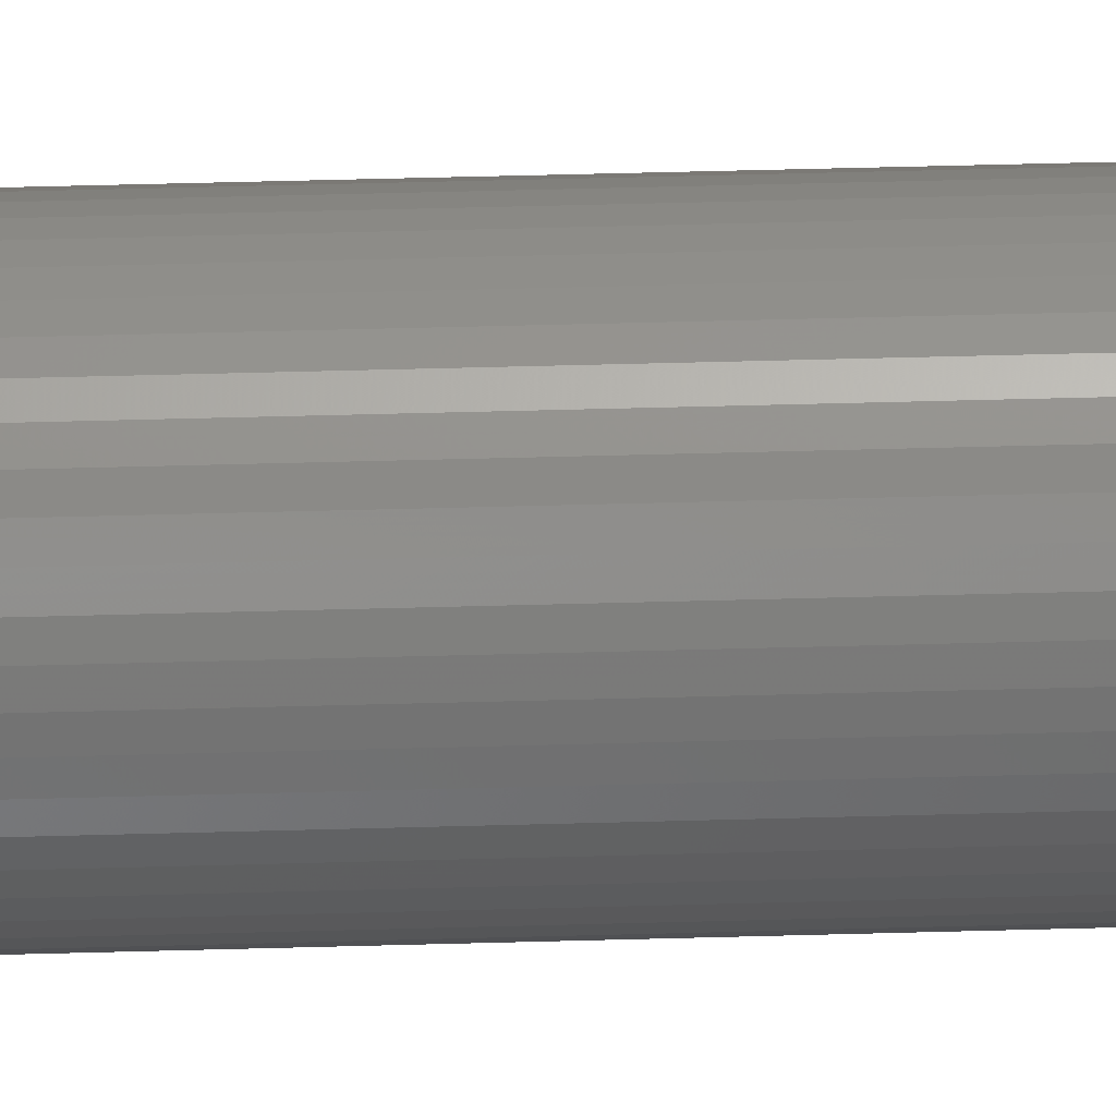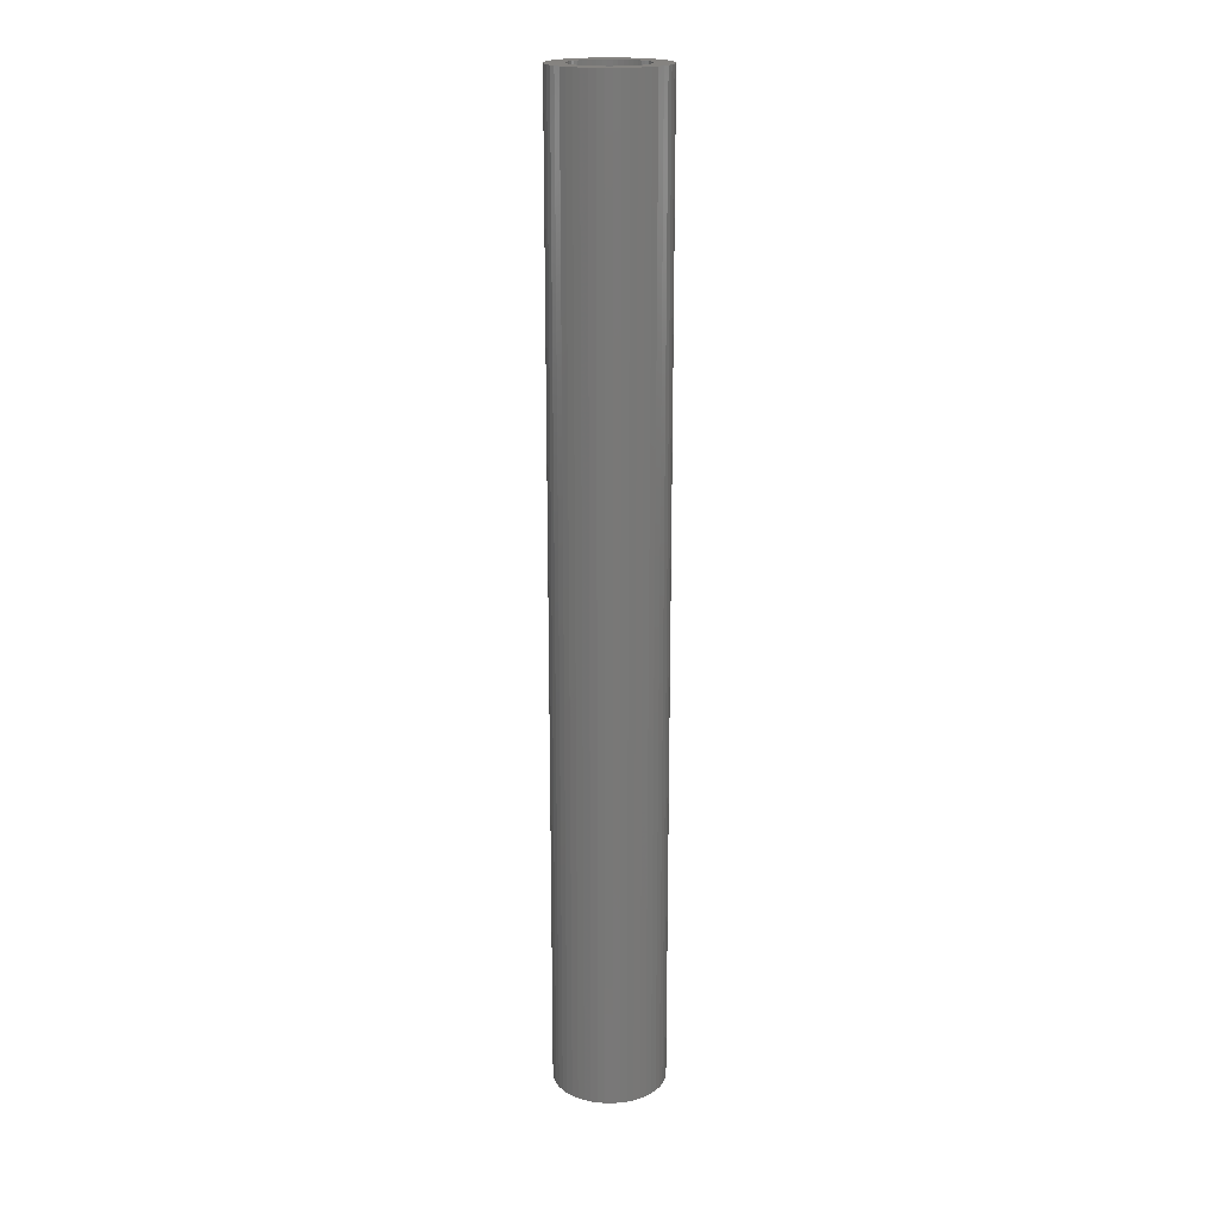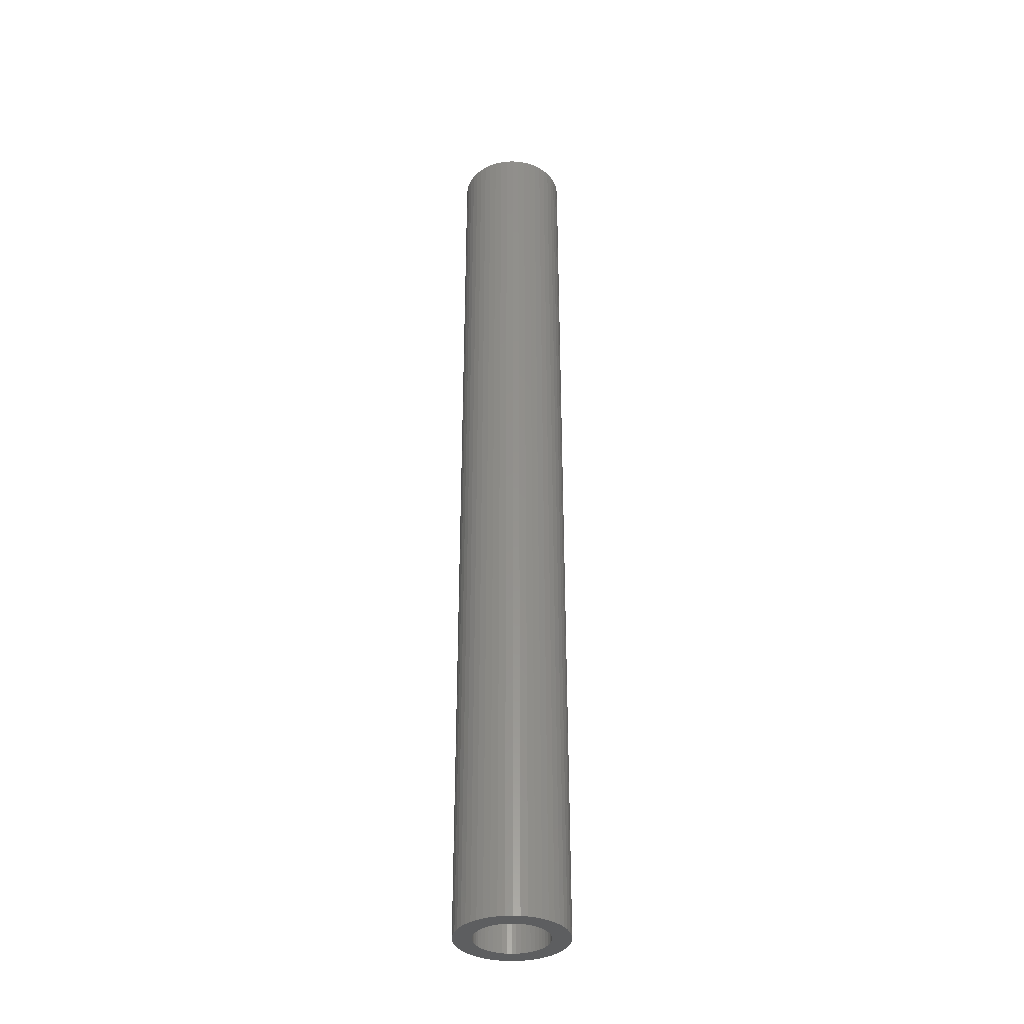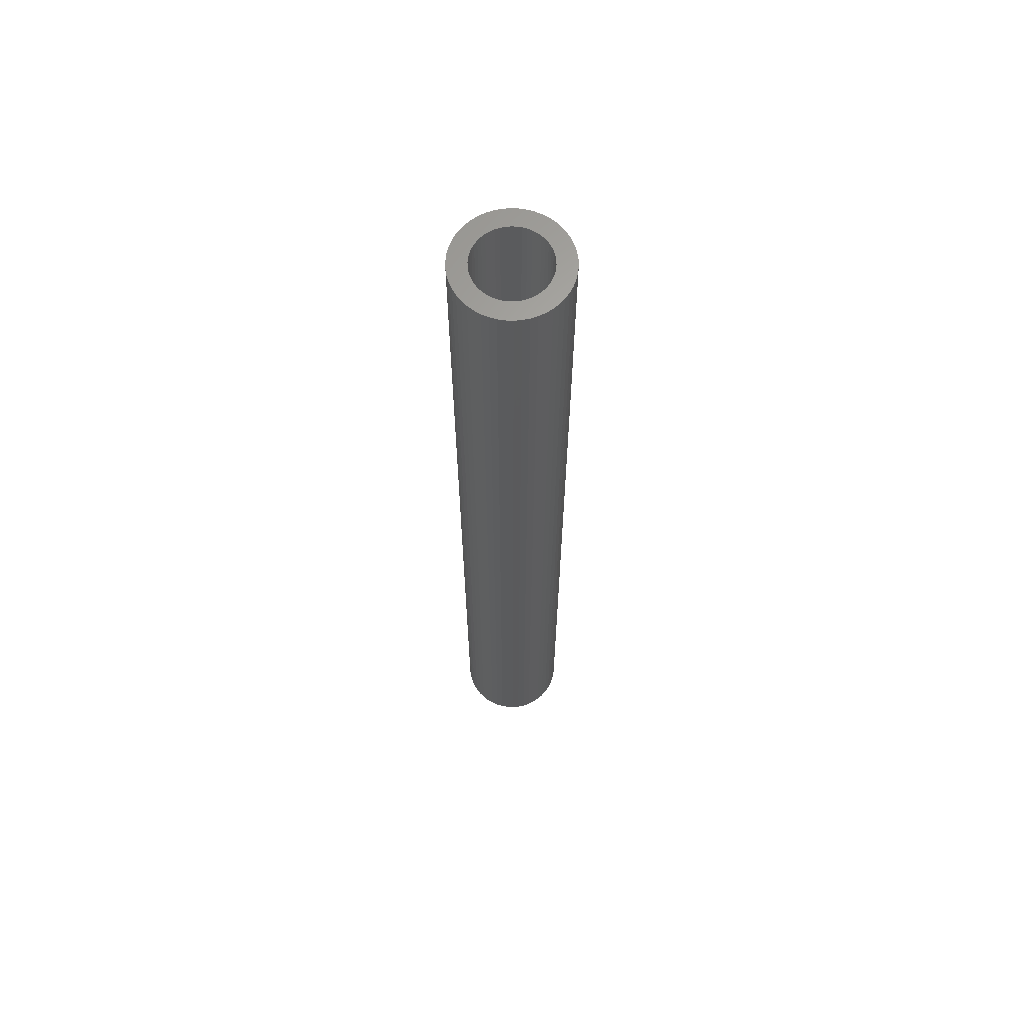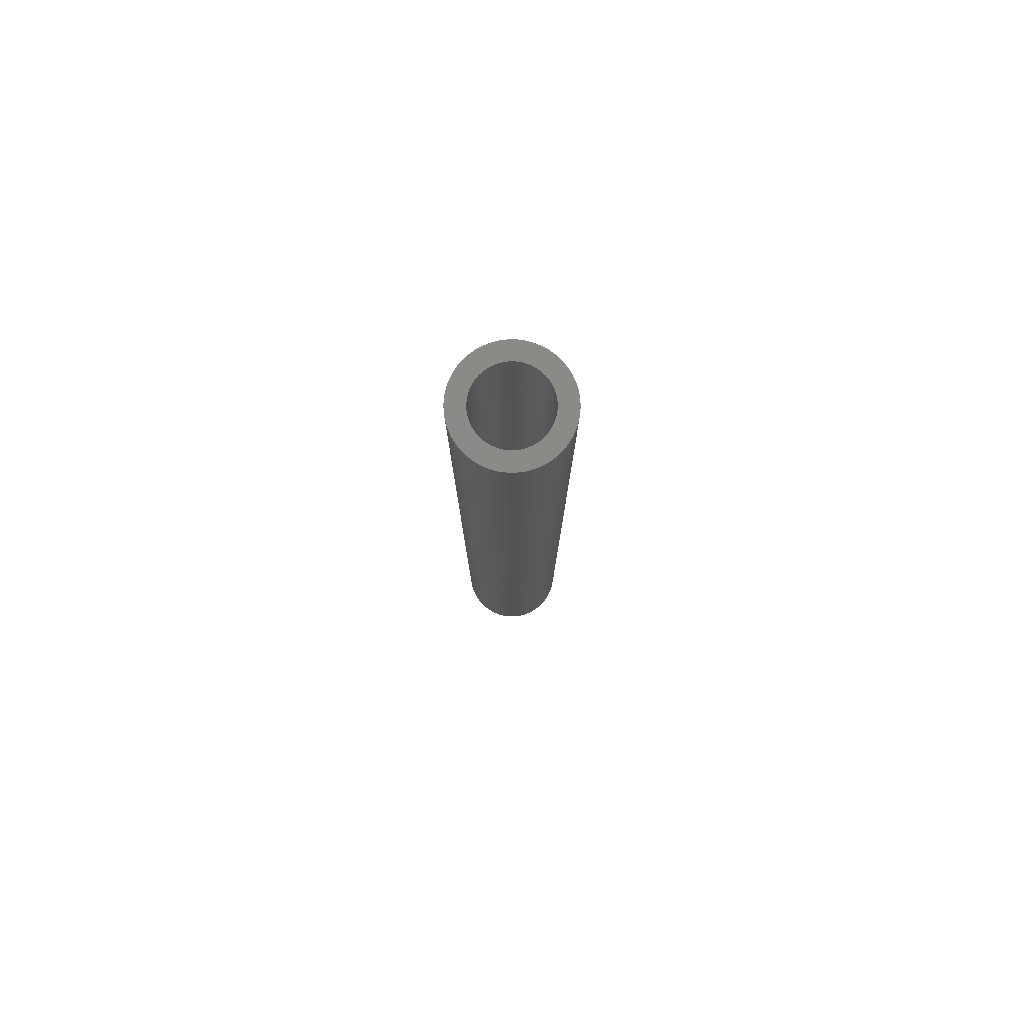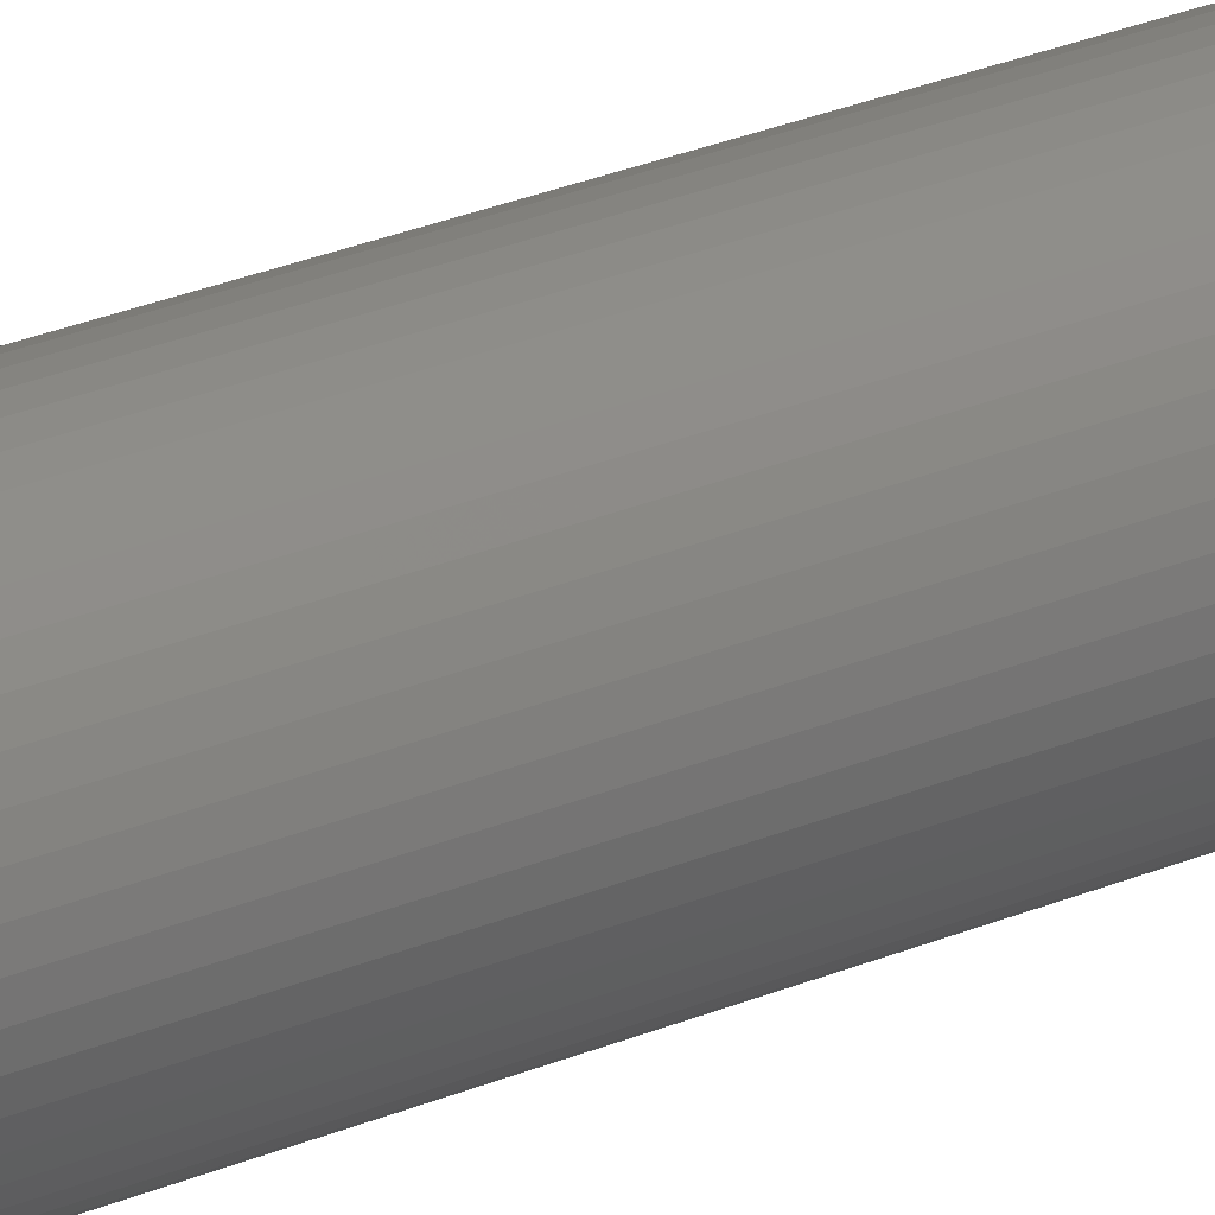
<metadata>
{"format":"stl","ext":"stl","renderer":"f3d","projection":"perspective","resolution":1024,"background":"white","views":[{"elev":42.7,"azim":88.0,"up":"+Y"},{"elev":19.1,"azim":-121.8,"up":"+Z"},{"elev":-35.2,"azim":-141.1,"up":"+Z"},{"elev":64.6,"azim":-120.2,"up":"+Z"},{"elev":79.7,"azim":29.3,"up":"+Z"},{"elev":26.8,"azim":-123.7,"up":"+Y"}]}
</metadata>
<code>
# stl→obj: 200 verts, 400 faces
v 4.5 0 39
v 4.465 0.564 -39
v 4.465 0.564 39
v 4.5 0 -39
v -4.5 0 -39
v -4.465 0.564 39
v -4.465 0.564 -39
v -4.5 0 39
v 0.2826 4.491 -39
v -0.2826 4.491 39
v 0.2826 4.491 39
v -0.2826 4.491 -39
v -0.2826 -4.491 -39
v 0.2826 -4.491 39
v -0.2826 -4.491 39
v 0.2826 -4.491 -39
v 3.28 3.08 -39
v 2.868 3.467 39
v 3.28 3.08 39
v 2.868 3.467 -39
v -2.868 3.467 -39
v -3.28 3.08 39
v -2.868 3.467 39
v -3.28 3.08 -39
v -1.391 4.28 -39
v -1.916 4.072 39
v -1.391 4.28 39
v -1.916 4.072 -39
v 4.184 -1.657 39
v 4.359 -1.119 -39
v 4.359 -1.119 39
v 4.184 -1.657 -39
v 4.184 1.657 39
v 3.943 2.168 -39
v 3.943 2.168 39
v 4.184 1.657 -39
v 4.359 1.119 -39
v 4.359 1.119 39
v 1.916 4.072 -39
v 1.391 4.28 39
v 1.916 4.072 39
v 1.391 4.28 -39
v 0.8432 4.42 39
v 0.8432 4.42 -39
v 2.411 3.799 39
v 2.411 3.799 -39
v -4.184 1.657 -39
v -3.943 2.168 39
v -3.943 2.168 -39
v -4.184 1.657 39
v -4.359 1.119 -39
v -4.359 1.119 39
v -2.411 3.799 39
v -2.411 3.799 -39
v -0.8432 4.42 -39
v -0.8432 4.42 39
v 1.391 -4.28 -39
v 1.916 -4.072 39
v 1.391 -4.28 39
v 1.916 -4.072 -39
v 3.641 2.645 39
v 3.641 2.645 -39
v -3.641 2.645 39
v -3.641 2.645 -39
v 3 0 39
v 2.976 0.376 39
v 4.465 -0.564 39
v 2.906 0.7461 39
v 2.976 -0.376 39
v 2.789 1.104 39
v 2.629 1.445 39
v 2.906 -0.7461 39
v 2.427 1.763 39
v 2.789 -1.104 39
v 2.187 2.054 39
v 1.912 2.312 39
v 1.607 2.533 39
v 1.277 2.714 39
v 0.9271 2.853 39
v 0.5621 2.947 39
v 0.1884 2.994 39
v -0.1884 2.994 39
v -0.5621 2.947 39
v -0.9271 2.853 39
v -1.277 2.714 39
v -1.607 2.533 39
v -1.912 2.312 39
v -2.187 2.054 39
v -2.427 1.763 39
v -2.629 1.445 39
v -2.789 1.104 39
v 3.943 -2.168 39
v 2.629 -1.445 39
v 3.641 -2.645 39
v 2.427 -1.763 39
v 3.28 -3.08 39
v 2.187 -2.054 39
v 2.868 -3.467 39
v 1.912 -2.312 39
v 2.411 -3.799 39
v 1.607 -2.533 39
v 1.277 -2.714 39
v 0.9271 -2.853 39
v 0.8432 -4.42 39
v 0.5621 -2.947 39
v 0.1884 -2.994 39
v -0.1884 -2.994 39
v -0.5621 -2.947 39
v -0.8432 -4.42 39
v -0.9271 -2.853 39
v -1.391 -4.28 39
v -1.277 -2.714 39
v -1.916 -4.072 39
v -1.607 -2.533 39
v -2.411 -3.799 39
v -1.912 -2.312 39
v -2.868 -3.467 39
v -2.187 -2.054 39
v -3.28 -3.08 39
v -2.427 -1.763 39
v -3.641 -2.645 39
v -2.629 -1.445 39
v -3.943 -2.168 39
v -2.789 -1.104 39
v -4.184 -1.657 39
v -2.906 -0.7461 39
v -4.359 -1.119 39
v -2.976 -0.376 39
v -4.465 -0.564 39
v -3 0 39
v -2.906 0.7461 39
v -2.976 0.376 39
v 4.465 -0.564 -39
v 3.943 -2.168 -39
v 3.641 -2.645 -39
v -3.28 -3.08 -39
v -2.868 -3.467 -39
v -3.943 -2.168 -39
v -4.184 -1.657 -39
v -3.641 -2.645 -39
v 3 0 -39
v 2.976 -0.376 -39
v 2.906 -0.7461 -39
v 2.976 0.376 -39
v 2.789 -1.104 -39
v 2.629 -1.445 -39
v 2.906 0.7461 -39
v 2.427 -1.763 -39
v 3.28 -3.08 -39
v 2.789 1.104 -39
v 2.187 -2.054 -39
v 2.868 -3.467 -39
v 1.912 -2.312 -39
v 2.411 -3.799 -39
v 1.607 -2.533 -39
v 1.277 -2.714 -39
v 0.9271 -2.853 -39
v 0.8432 -4.42 -39
v 0.5621 -2.947 -39
v 0.1884 -2.994 -39
v -0.1884 -2.994 -39
v -0.5621 -2.947 -39
v -0.8432 -4.42 -39
v -0.9271 -2.853 -39
v -1.391 -4.28 -39
v -1.277 -2.714 -39
v -1.916 -4.072 -39
v -1.607 -2.533 -39
v -2.411 -3.799 -39
v -1.912 -2.312 -39
v -2.187 -2.054 -39
v -2.427 -1.763 -39
v -2.629 -1.445 -39
v -2.789 -1.104 -39
v 2.629 1.445 -39
v 2.427 1.763 -39
v 2.187 2.054 -39
v 1.912 2.312 -39
v 1.607 2.533 -39
v 1.277 2.714 -39
v 0.9271 2.853 -39
v 0.5621 2.947 -39
v 0.1884 2.994 -39
v -0.1884 2.994 -39
v -0.5621 2.947 -39
v -0.9271 2.853 -39
v -1.277 2.714 -39
v -1.607 2.533 -39
v -1.912 2.312 -39
v -2.187 2.054 -39
v -2.427 1.763 -39
v -2.629 1.445 -39
v -2.789 1.104 -39
v -2.906 0.7461 -39
v -2.976 0.376 -39
v -3 0 -39
v -2.906 -0.7461 -39
v -4.359 -1.119 -39
v -2.976 -0.376 -39
v -4.465 -0.564 -39
f 1 2 3
f 2 1 4
f 5 6 7
f 6 5 8
f 9 10 11
f 10 9 12
f 13 14 15
f 14 13 16
f 17 18 19
f 18 17 20
f 21 22 23
f 22 21 24
f 25 26 27
f 26 25 28
f 29 30 31
f 30 29 32
f 33 34 35
f 34 33 36
f 3 37 38
f 37 3 2
f 39 40 41
f 40 39 42
f 42 43 40
f 43 42 44
f 20 45 18
f 45 20 46
f 47 48 49
f 48 47 50
f 51 50 47
f 50 51 52
f 28 53 26
f 53 28 54
f 55 27 56
f 27 55 25
f 57 58 59
f 58 57 60
f 38 36 33
f 36 38 37
f 61 17 19
f 17 61 62
f 35 62 61
f 62 35 34
f 44 11 43
f 11 44 9
f 46 41 45
f 41 46 39
f 49 63 64
f 63 49 48
f 64 22 24
f 22 64 63
f 7 52 51
f 52 7 6
f 65 1 3
f 66 3 38
f 1 65 67
f 68 38 33
f 69 67 65
f 70 33 35
f 67 69 31
f 71 35 61
f 72 31 69
f 73 61 19
f 31 72 29
f 74 29 72
f 3 66 65
f 38 68 66
f 75 19 18
f 33 70 68
f 35 71 70
f 61 73 71
f 76 18 45
f 19 75 73
f 77 45 41
f 18 76 75
f 45 77 76
f 78 41 40
f 41 78 77
f 40 79 78
f 43 79 40
f 43 80 79
f 11 80 43
f 11 81 80
f 11 82 81
f 10 82 11
f 10 83 82
f 56 83 10
f 56 84 83
f 27 84 56
f 84 27 85
f 26 85 27
f 85 26 86
f 53 86 26
f 86 53 87
f 23 87 53
f 87 23 88
f 22 88 23
f 88 22 89
f 63 89 22
f 89 63 90
f 48 90 63
f 90 48 91
f 50 91 48
f 29 74 92
f 93 92 74
f 92 93 94
f 95 94 93
f 94 95 96
f 97 96 95
f 96 97 98
f 99 98 97
f 98 99 100
f 101 100 99
f 100 101 58
f 102 58 101
f 58 102 59
f 103 59 102
f 103 104 59
f 105 104 103
f 105 14 104
f 106 14 105
f 107 14 106
f 107 15 14
f 108 15 107
f 108 109 15
f 110 109 108
f 111 110 112
f 110 111 109
f 113 112 114
f 115 114 116
f 112 113 111
f 117 116 118
f 114 115 113
f 119 118 120
f 121 120 122
f 123 122 124
f 116 117 115
f 125 124 126
f 127 126 128
f 129 128 130
f 91 50 131
f 118 119 117
f 52 131 50
f 120 121 119
f 131 52 132
f 122 123 121
f 6 132 52
f 124 125 123
f 132 6 130
f 126 127 125
f 8 130 6
f 128 129 127
f 130 8 129
f 54 23 53
f 23 54 21
f 12 56 10
f 56 12 55
f 67 4 1
f 4 67 133
f 94 134 92
f 134 94 135
f 31 133 67
f 133 31 30
f 136 117 119
f 117 136 137
f 138 125 139
f 125 138 123
f 140 123 138
f 123 140 121
f 141 4 133
f 142 133 30
f 4 141 2
f 143 30 32
f 144 2 141
f 145 32 134
f 2 144 37
f 146 134 135
f 147 37 144
f 148 135 149
f 37 147 36
f 150 36 147
f 133 142 141
f 30 143 142
f 151 149 152
f 32 145 143
f 134 146 145
f 135 148 146
f 153 152 154
f 149 151 148
f 155 154 60
f 152 153 151
f 154 155 153
f 156 60 57
f 60 156 155
f 57 157 156
f 158 157 57
f 158 159 157
f 16 159 158
f 16 160 159
f 16 161 160
f 13 161 16
f 13 162 161
f 163 162 13
f 163 164 162
f 165 164 163
f 164 165 166
f 167 166 165
f 166 167 168
f 169 168 167
f 168 169 170
f 137 170 169
f 170 137 171
f 136 171 137
f 171 136 172
f 140 172 136
f 172 140 173
f 138 173 140
f 173 138 174
f 139 174 138
f 36 150 34
f 175 34 150
f 34 175 62
f 176 62 175
f 62 176 17
f 177 17 176
f 17 177 20
f 178 20 177
f 20 178 46
f 179 46 178
f 46 179 39
f 180 39 179
f 39 180 42
f 181 42 180
f 181 44 42
f 182 44 181
f 182 9 44
f 183 9 182
f 184 9 183
f 184 12 9
f 185 12 184
f 185 55 12
f 186 55 185
f 25 186 187
f 186 25 55
f 28 187 188
f 54 188 189
f 187 28 25
f 21 189 190
f 188 54 28
f 24 190 191
f 64 191 192
f 49 192 193
f 189 21 54
f 47 193 194
f 51 194 195
f 7 195 196
f 174 139 197
f 190 24 21
f 198 197 139
f 191 64 24
f 197 198 199
f 192 49 64
f 200 199 198
f 193 47 49
f 199 200 196
f 194 51 47
f 5 196 200
f 195 7 51
f 196 5 7
f 154 98 100
f 98 154 152
f 92 32 29
f 32 92 134
f 165 109 111
f 109 165 163
f 136 121 140
f 121 136 119
f 139 127 198
f 127 139 125
f 96 135 94
f 135 96 149
f 60 100 58
f 100 60 154
f 163 15 109
f 15 163 13
f 198 129 200
f 129 198 127
f 200 8 5
f 8 200 129
f 152 96 98
f 96 152 149
f 158 59 104
f 59 158 57
f 16 104 14
f 104 16 158
f 169 113 115
f 113 169 167
f 167 111 113
f 111 167 165
f 137 115 117
f 115 137 169
f 141 66 144
f 66 141 65
f 130 195 132
f 195 130 196
f 184 81 82
f 81 184 183
f 160 107 106
f 107 160 161
f 178 75 76
f 75 178 177
f 190 87 88
f 87 190 189
f 187 84 85
f 84 187 186
f 148 93 146
f 93 148 95
f 150 71 175
f 71 150 70
f 144 68 147
f 68 144 66
f 181 78 79
f 78 181 180
f 182 79 80
f 79 182 181
f 179 76 77
f 76 179 178
f 91 192 90
f 192 91 193
f 131 193 91
f 193 131 194
f 186 83 84
f 83 186 185
f 159 106 105
f 106 159 160
f 156 103 102
f 103 156 157
f 147 70 150
f 70 147 68
f 176 75 177
f 75 176 73
f 175 73 176
f 73 175 71
f 183 80 81
f 80 183 182
f 180 77 78
f 77 180 179
f 90 191 89
f 191 90 192
f 89 190 88
f 190 89 191
f 132 194 131
f 194 132 195
f 188 85 86
f 85 188 187
f 189 86 87
f 86 189 188
f 185 82 83
f 82 185 184
f 155 102 101
f 102 155 156
f 151 99 97
f 99 151 153
f 143 69 142
f 69 143 72
f 146 74 145
f 74 146 93
f 151 95 148
f 95 151 97
f 142 65 141
f 65 142 69
f 162 110 108
f 110 162 164
f 170 118 116
f 118 170 171
f 120 173 122
f 173 120 172
f 124 197 126
f 197 124 174
f 157 105 103
f 105 157 159
f 153 101 99
f 101 153 155
f 145 72 143
f 72 145 74
f 161 108 107
f 108 161 162
f 164 112 110
f 112 164 166
f 168 116 114
f 116 168 170
f 118 172 120
f 172 118 171
f 122 174 124
f 174 122 173
f 126 199 128
f 199 126 197
f 128 196 130
f 196 128 199
f 166 114 112
f 114 166 168

</code>
